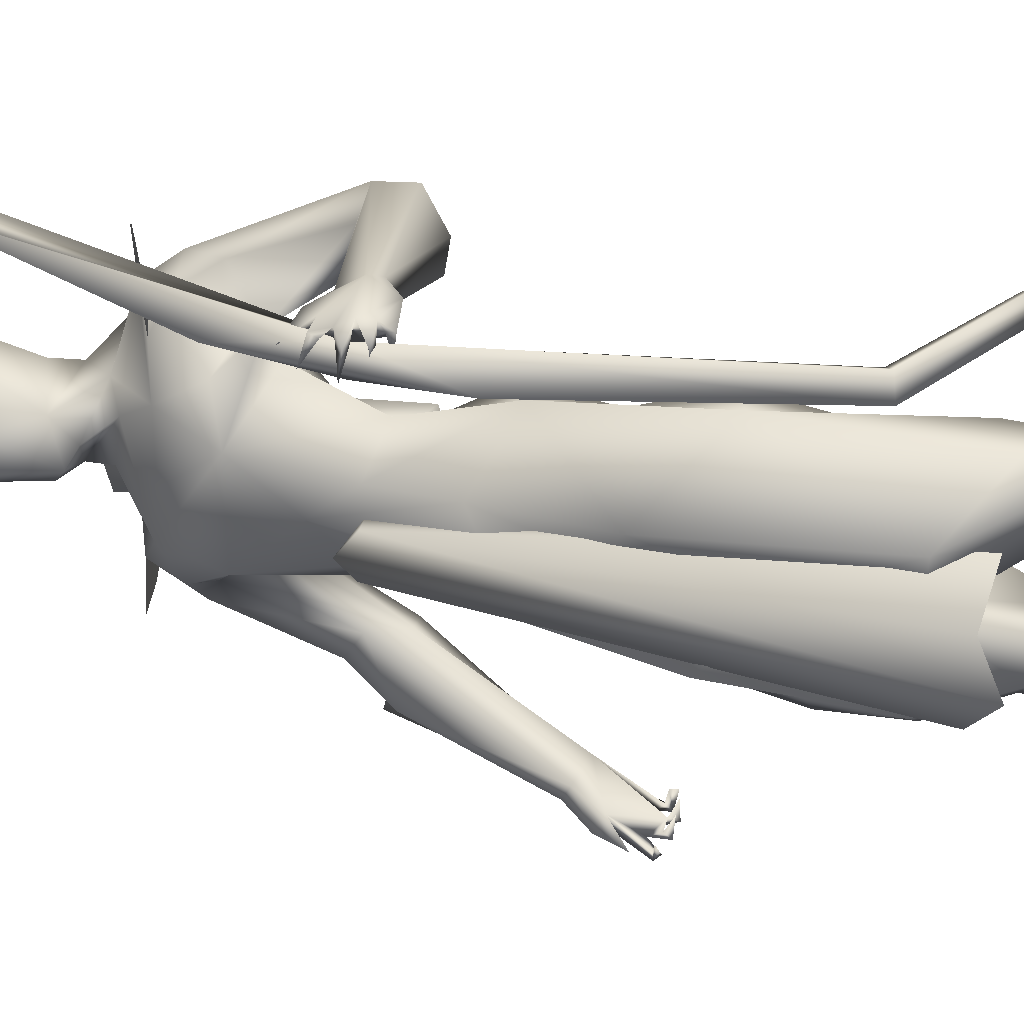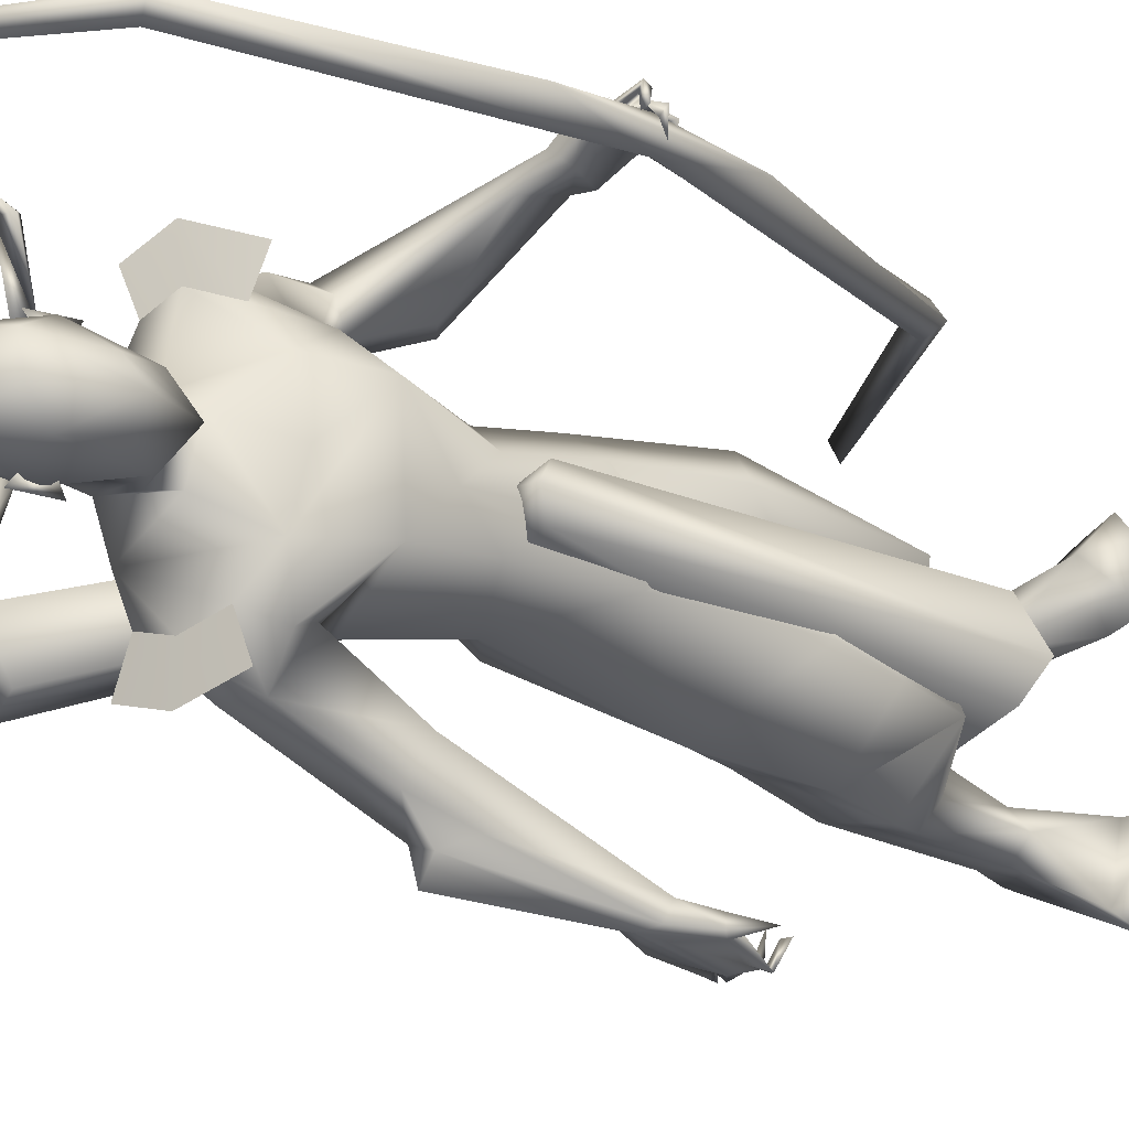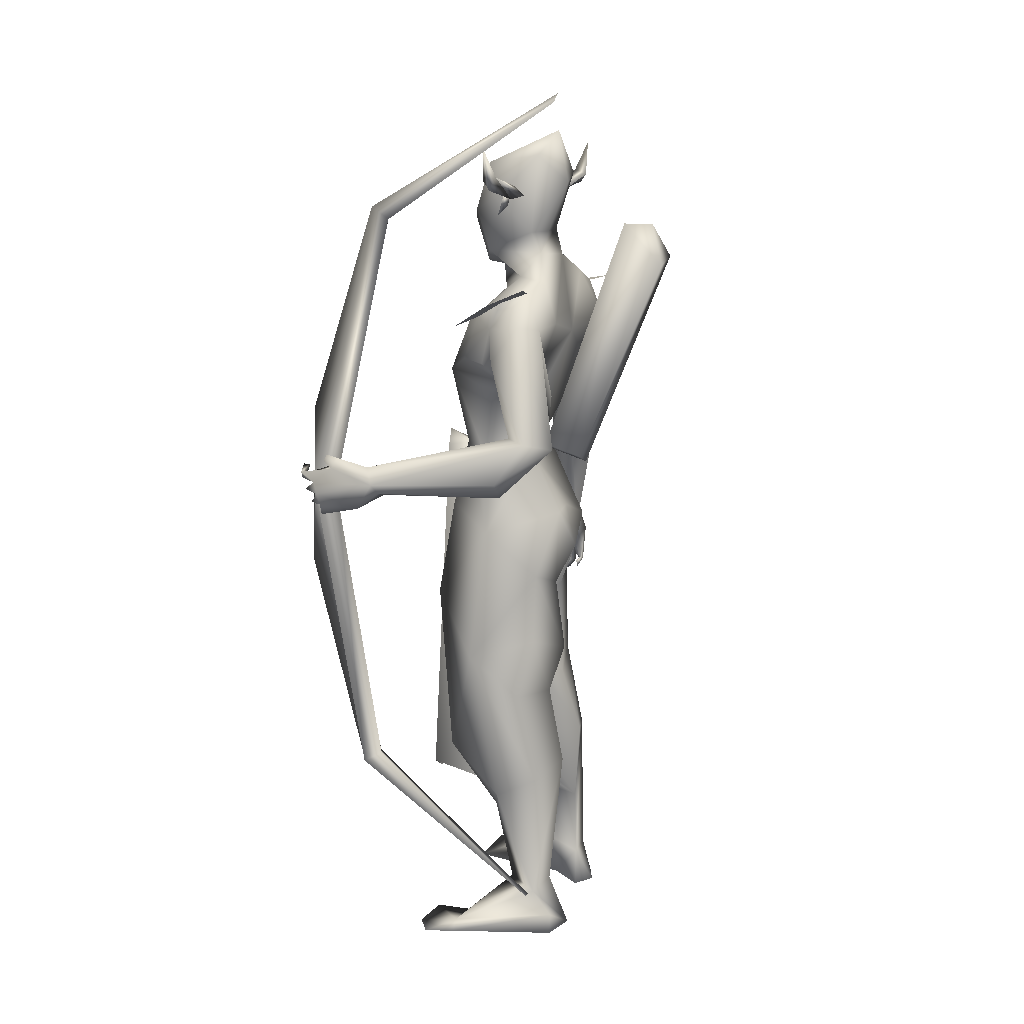
<metadata>
{"format":"obj","ext":"obj","renderer":"f3d","projection":"perspective","resolution":1024,"background":"white","views":[{"elev":39.8,"azim":105.6,"up":"+Y"},{"elev":-20.4,"azim":45.5,"up":"+Y"},{"elev":13.5,"azim":-154.8,"up":"+Z"}]}
</metadata>
<code>
o A4_Circle
v -0.03481 -0.06981 2.453
v -0.05544 -0.06753 2.502
v -0.03861 -0.1081 2.427
v -0.07213 -0.1024 2.523
v -0.06931 -0.06574 2.468
v -0.05878 -0.06702 2.466
v -0.02066 0.1538 2.451
v -0.03651 0.1557 2.502
v -0.01815 0.1921 2.425
v -0.05131 0.1943 2.524
v -0.04267 0.1565 2.481
v -0.05488 0.1579 2.472
v -0.07798 0.1797 2.524
v -0.11 0.1812 2.496
v -0.06134 0.1765 2.481
v -0.08752 0.3497 2.563
v -0.07184 0.3646 2.52
v -0.04402 0.3504 2.548
v -0.07355 0.4123 2.655
v -0.11 -0.06593 2.524
v -0.09323 -0.06457 2.481
v -0.142 -0.06343 2.496
v -0.1149 -0.2368 2.563
v -0.1324 -0.2497 2.52
v -0.1582 -0.2321 2.548
v -0.1366 -0.2973 2.655
v 0.07769 -0.6436 1.07
v 0.01931 -0.5758 1.121
v 0.01259 -0.5875 1.267
v 0.09828 -0.5884 1.246
v 0.01757 -0.624 1.051
v 0.007882 -0.6306 1.047
v -0.01156 -0.6088 1.177
v 0.05372 -0.5996 1.267
v 0.1658 -0.596 1.165
v 0.1397 -0.6042 1.133
v 0.1456 -0.5562 1.142
v 0.2122 -0.5808 1.077
v 0.1148 -0.6282 1.064
v 0.03863 -0.6264 1.061
v 0.1713 -0.5883 1.035
v 0.1891 -0.5857 1.021
v 0.1416 -0.6423 1.026
v 0.1489 -0.6306 1.045
v 0.1596 -0.6467 1.04
v 0.1145 -0.5516 1.007
v 0.09202 -0.6211 1.019
v 0.1111 -0.6267 1.011
v 0.1028 -0.6181 1.033
v 0.0429 -0.6426 1.033
v 0.06218 -0.555 1.011
v 0.05849 -0.6245 1.008
v 0.05772 -0.621 1.035
v 0.01721 -0.5819 1.043
v 0.01044 -0.5825 1.023
v 0.02025 -0.6401 1.031
v 0.01132 -0.5311 1.206
v 0.1045 -0.5393 1.225
v 0.01321 -0.1439 1.596
v 0.1193 -0.03921 1.643
v -0.0957 -0.03936 1.672
v 0.163 -0.08847 1.901
v -0.1839 -0.1275 2.225
v -0.2009 -0.1263 1.907
v -0.03029 -0.2029 1.878
v -0.05586 -0.3402 1.598
v 0.01566 -0.2029 1.957
v -0.04321 -0.04702 2.278
v 0.02494 -0.05058 2.312
v -0.1403 -0.04431 2.649
v -0.02918 -0.03101 2.205
v -0.159 -0.0286 2.288
v -0.2251 -0.2406 2.054
v 0.01912 -0.2178 2.137
v -0.08923 -0.2512 2.163
v 0.0497 -0.2388 2.035
v -0.0656 -0.2029 1.915
v 0.07751 -0.1875 1.961
v -0.1799 -0.225 2.181
v 0.2278 -0.06959 0.7507
v 0.06527 -0.2459 0.7573
v 0.2518 -0.04902 0.961
v 0.115 0.09808 0.7938
v -0.1723 -0.02715 0.7835
v -0.1472 -0.1102 1.193
v -0.1282 -0.1729 0.8327
v -0.07964 0.08264 0.8908
v 0.2097 -0.08911 0.5573
v 0.03291 -0.2558 0.5567
v -0.1744 -0.2055 0.5375
v 0.1291 0.09875 0.5603
v -0.1219 0.1097 0.5774
v -0.2418 -0.02349 0.5808
v -0.01258 -0.1595 0.3651
v -0.05889 -0.2204 0.3832
v -0.05169 -0.06235 0.3282
v -0.1961 -0.09218 0.2921
v -0.1916 -0.1153 0.05601
v 0.01883 -0.2259 1.102
v -0.1945 0.04998 1.139
v 0.1783 -0.04362 1.37
v 0.1005 0.1004 1.065
v -0.2249 -0.0713 1.375
v -0.09558 0.1097 1.071
v -0.02057 -0.165 0.08495
v 0.08128 -0.3202 -0.02151
v -0.183 -0.2041 0.06007
v -0.08416 -0.2199 0.07755
v -0.05869 -0.1103 0.1073
v 0.2062 -0.2943 -0.02901
v -0.1083 -0.2154 0.006472
v -0.1349 -0.3803 1.609
v -0.02116 -0.4291 1.739
v 0.03758 -0.4914 1.609
v -0.1007 -0.4902 1.65
v -0.002047 -0.5572 1.239
v -0.03566 -0.5139 1.648
v -0.1533 -0.3222 1.85
v 0.005303 -0.3245 1.685
v -0.1709 -0.2177 1.961
v -0.02288 -0.3379 2.026
v -0.1388 -0.3261 2.04
v -0.1333 -0.03502 2.374
v -0.1921 -0.0438 2.564
v -0.21 -0.0691 -0.05341
v -0.2529 -0.1263 -0.04896
v -0.1031 -0.1348 -0.05055
v -0.2155 -0.2098 -0.06568
v 0.2091 -0.1416 -0.04492
v 0.1486 -0.3818 -0.03366
v 0.09955 -0.1323 -0.04581
v 0.3721 0.7513 1.552
v 0.3052 0.6784 1.519
v 0.3363 0.6731 1.646
v 0.1724 0.6965 1.562
v 0.2424 0.71 1.506
v 0.1923 0.711 1.59
v 0.2338 0.6365 1.536
v 0.3143 0.7091 1.67
v 0.2651 0.6381 1.615
v 0.3352 0.715 1.634
v 0.4129 0.6958 1.684
v 0.3903 0.7372 1.587
v 0.36 0.7027 1.526
v 0.3623 0.7473 1.517
v 0.4355 0.6821 1.633
v 0.4577 0.6842 1.634
v 0.4307 0.7383 1.599
v 0.43 0.7485 1.621
v 0.414 0.7335 1.616
v 0.435 0.6482 1.567
v 0.4303 0.7247 1.558
v 0.4156 0.7173 1.551
v 0.42 0.6974 1.573
v 0.4006 0.7197 1.566
v 0.4095 0.6514 1.521
v 0.3902 0.7188 1.509
v 0.4124 0.7173 1.515
v 0.3898 0.7137 1.525
v 0.3692 0.7298 1.5
v 0.3725 0.6731 1.486
v 0.3674 0.7295 1.48
v 0.358 0.712 1.494
v 0.1801 0.6431 1.546
v 0.2186 0.6849 1.642
v 0.151 0.1906 1.428
v -0.2457 0.1827 1.429
v 0.1104 0.1551 1.643
v 0.00351 0.2423 1.614
v 0.07157 0.2248 2.073
v -0.2489 0.223 2.082
v -0.2068 0.2218 2.215
v -0.2175 0.0562 1.429
v -0.112 0.1251 1.62
v -0.2544 0.06059 1.289
v -0.1144 0.1655 1.75
v 0.1096 0.05198 2.06
v 0.1284 0.05753 1.751
v 0.1986 0.06577 1.354
v -0.04687 0.2932 1.844
v -0.2295 0.04415 2.038
v -0.0882 0.4648 1.61
v -0.0166 0.3123 1.946
v -0.08383 0.3929 2.075
v -0.1466 0.1281 2.301
v 0.0223 0.04954 2.255
v -0.1437 0.05325 2.371
v 0.04842 0.1086 2.599
v -0.1818 0.05882 2.706
v -0.01408 0.1106 2.18
v -0.08566 0.1488 2.223
v -0.2379 0.3011 1.975
v -0.007869 0.3241 2.103
v -0.1136 0.3685 2.16
v 0.05467 0.2986 1.958
v -0.08706 0.3294 1.895
v -0.1851 0.3198 2.189
v 0.1387 0.2467 0.5557
v -0.1504 0.3068 0.7863
v -0.197 0.1465 0.7729
v 0.1962 0.2213 1.112
v -0.006937 0.3928 0.9345
v 0.09198 0.05633 0.8284
v -0.2349 0.1041 0.9271
v -0.1988 0.2934 0.9909
v -0.0889 0.02573 0.8361
v -0.2161 0.3102 0.4919
v 0.09576 0.05765 0.5636
v -0.1293 0.02822 0.5838
v -0.05139 0.2772 0.3683
v -0.1961 0.1704 0.311
v -0.2589 0.1691 0.5311
v -0.08354 0.3403 0.4286
v -0.2099 0.313 0.07611
v -0.08929 0.1745 0.3256
v -0.09128 0.2296 0.08211
v -0.2376 0.2313 0.1024
v -0.02821 0.3118 1.36
v -0.2059 0.1142 1.162
v 0.1131 0.08085 1.172
v -0.174 0.2176 1.201
v -0.1212 0.0596 1.181
v 0.03506 0.4314 -0.02938
v -0.225 0.2014 0.0273
v 0.07225 0.2565 -0.0734
v -0.2625 0.2817 -0.01783
v -0.3572 0.4955 1.714
v -0.2879 0.5678 1.736
v -0.1895 0.5415 1.549
v -0.1976 0.4319 1.723
v -0.2158 0.6338 1.613
v -0.212 0.5188 1.744
v -0.154 0.4742 1.552
v -0.2449 0.352 2.077
v -0.3045 0.4256 1.699
v -0.3006 0.3754 1.866
v -0.19 0.4105 2.087
v -0.1191 0.4561 1.976
v 0.1045 0.09584 2.443
v -0.1194 0.1391 2.372
v -0.1545 0.1642 2.627
v -0.2174 0.06011 2.537
v -0.2508 0.1576 -0.07148
v 0.1721 0.4348 -0.05775
v -0.2991 0.2095 -0.06489
v -0.1533 0.2353 -0.07468
v -0.2693 0.3038 -0.07599
v 0.1175 0.5066 -0.05661
v 0.1797 0.2833 -0.06744
v 0.02959 0.4682 -0.05682
v 0.1535 0.6159 1.652
v -0.06079 -0.0882 2.466
v -0.005922 0.1797 2.485
v 0.01829 0.05237 0.5302
v 0.2059 0.1232 1.618
v 0.1287 0.08955 1.631
v 0.2271 0.06216 1.664
v 0.1378 -0.005854 1.606
v 0.2082 -0.003591 1.624
v 0.2824 0.05404 0.3794
v 0.05948 0.2187 0.4343
v 0.2448 0.1751 0.4454
v 0.06629 -0.1081 0.4407
v 0.2496 -0.05289 0.4499
v 0.15 0.2042 1.904
v 0.08642 -0.1098 2.086
v -0.05282 -0.5817 1.669
v 0.06296 -0.3311 2.128
v -0.08939 -0.3781 2.165
v -0.2173 -0.3412 2.189
v 0.02393 0.4326 2.083
v -0.125 0.4951 2.166
v -0.2204 0.4263 2.211
v 0.3979 0.7165 1.566
v 0.4161 0.6737 1.827
v 0.3433 0.6745 1.564
v 0.4367 0.6734 1.311
v 0.3956 0.6318 1.564
v 0.2283 0.7208 0.6391
v 0.2592 0.6676 0.6269
v 0.1826 0.686 2.483
v 0.2127 0.6329 0.6506
v 0.1455 0.6346 2.464
v 0.1818 0.6861 0.6628
v 0.1219 0.6897 2.446
v -0.4537 0.7152 2.807
v -0.35 0.6599 0.2428
v -0.4419 0.6603 2.833
v -0.3667 0.7128 0.2609
v -0.1491 0.08275 1.643
v -0.1225 -0.0363 1.602
v -0.2448 -0.05029 1.564
v -0.4359 -0.3437 2.264
v -0.2712 0.06875 1.605
v -0.4695 -0.1676 2.247
v -0.32 -0.1936 2.384
v -0.2872 -0.3321 2.332
v -0.4052 -0.2433 2.383
v 0.07427 0.009363 2.598
v 0.05985 -0.05567 2.531
v 0.08722 0.03512 2.262
v 0.04262 0.1292 2.308
v 0.1394 0.02991 2.412
v 0.08763 -0.02493 2.405
f 69 68 301
f 69 304 300
f 303 239 188
f 188 239 253
f 252 69 300
f 301 302 239
f 303 300 304
f 301 186 302
f 303 304 301
f 301 304 69
f 191 302 186
f 303 299 300
f 253 239 302
f 68 186 301
f 299 303 188
f 303 301 239
f 69 123 72
f 123 187 185
f 185 240 302
f 187 240 185
f 68 69 72
f 72 123 185
f 191 185 302
f 5 1 3
f 4 5 3
f 2 4 6
f 6 4 3
f 1 6 3
f 7 12 9
f 10 11 9
f 10 8 11
f 12 10 9
f 13 14 15
f 37 36 45
f 33 116 57
f 33 29 116
f 33 31 32
f 34 35 30
f 36 39 45
f 34 33 27
f 58 30 35
f 28 40 31
f 57 37 53
f 33 57 28
f 36 35 34
f 38 35 36
f 45 39 43
f 41 44 45
f 39 27 48
f 46 49 48
f 47 49 46
f 46 48 47
f 51 53 52
f 50 53 51
f 51 52 50
f 40 32 56
f 56 31 40
f 55 54 56
f 55 56 32
f 27 53 49
f 58 37 57
f 62 65 59
f 64 181 61
f 176 174 61
f 72 181 63
f 121 122 115
f 181 64 73
f 79 63 73
f 79 122 121
f 76 78 62
f 190 186 68
f 72 71 68
f 65 77 64
f 122 79 73
f 62 78 77
f 76 74 121
f 254 92 91
f 98 97 96
f 94 95 105
f 96 94 109
f 98 109 127
f 98 107 90
f 90 107 108
f 131 106 129
f 128 125 127
f 128 126 125
f 130 110 106
f 130 128 110
f 109 105 131
f 111 130 106
f 120 77 66
f 110 131 129
f 110 127 131
f 128 107 126
f 115 117 113
f 119 113 114
f 113 117 114
f 112 115 118
f 67 119 77
f 119 67 121
f 144 145 159
f 164 135 136
f 137 136 135
f 141 149 143
f 137 132 136
f 141 134 150
f 141 150 149
f 133 163 144
f 138 155 134
f 133 138 136
f 137 139 141
f 134 140 138
f 139 140 134
f 139 134 142
f 162 145 160
f 148 143 149
f 147 146 148
f 148 146 150
f 155 154 143
f 152 132 143
f 152 153 132
f 151 154 153
f 151 152 154
f 153 154 155
f 158 132 159
f 158 145 132
f 156 159 157
f 161 163 162
f 161 162 160
f 132 155 159
f 145 144 160
f 140 164 138
f 174 176 180
f 169 180 265
f 72 172 171
f 181 192 176
f 195 193 170
f 172 197 234
f 181 171 192
f 197 194 184
f 237 238 228
f 235 236 234
f 186 190 191
f 171 234 192
f 183 184 195
f 265 180 196
f 224 216 215
f 214 213 216
f 207 214 212
f 214 226 245
f 246 216 224
f 210 215 216
f 224 211 217
f 223 244 248
f 244 223 249
f 248 244 250
f 250 223 248
f 244 249 250
f 226 214 223
f 223 216 225
f 247 226 250
f 245 243 224
f 196 238 184
f 233 235 227
f 230 235 182
f 228 231 227
f 237 228 227
f 251 140 165
f 184 238 237
f 235 196 192
f 230 232 196
f 89 88 92
f 11 7 9
f 22 20 21
f 33 28 31
f 43 39 44
f 40 50 27
f 33 34 29
f 35 37 58
f 38 36 37
f 37 35 38
f 41 42 43
f 41 45 42
f 41 43 44
f 42 45 43
f 47 27 49
f 48 49 39
f 48 27 47
f 50 40 53
f 52 53 27
f 50 52 27
f 54 55 32
f 54 31 56
f 54 32 31
f 39 49 53
f 65 61 59
f 64 61 65
f 74 76 266
f 78 67 77
f 62 60 178
f 75 121 74
f 118 120 112
f 77 119 66
f 64 120 73
f 67 78 76
f 110 128 127
f 126 107 98
f 131 127 109
f 108 106 105
f 108 111 106
f 125 98 127
f 108 107 111
f 125 126 98
f 111 128 130
f 118 122 73
f 67 76 121
f 73 120 118
f 111 107 128
f 164 136 138
f 163 136 162
f 136 163 133
f 148 150 143
f 139 137 165
f 139 165 140
f 142 134 141
f 139 142 141
f 146 147 149
f 146 149 150
f 147 148 149
f 132 153 155
f 154 152 143
f 152 151 153
f 145 158 157
f 159 156 158
f 158 156 157
f 163 161 160
f 144 159 155
f 160 144 163
f 192 180 176
f 195 196 183
f 265 178 168
f 194 193 184
f 265 195 170
f 197 237 234
f 180 192 196
f 207 213 214
f 217 211 212
f 247 250 246
f 243 247 246
f 245 247 243
f 245 224 217
f 225 216 246
f 214 216 223
f 250 225 246
f 243 246 224
f 226 247 245
f 182 235 233
f 228 238 232
f 236 192 234
f 196 235 230
f 140 251 164
f 117 115 267
f 4 2 5
f 2 6 5
f 6 1 5
f 8 10 12
f 11 8 12
f 7 11 12
f 44 37 45
f 34 27 39
f 36 34 39
f 33 32 40
f 27 33 40
f 57 53 40
f 28 57 40
f 37 44 39
f 53 37 39
f 60 62 59
f 181 176 61
f 181 73 63
f 113 121 115
f 75 79 121
f 266 76 62
f 71 190 68
f 77 120 64
f 65 62 77
f 109 98 96
f 95 108 105
f 94 105 109
f 97 98 90
f 95 90 108
f 106 110 129
f 105 106 131
f 112 120 66
f 115 122 118
f 113 119 121
f 145 157 159
f 137 141 143
f 132 137 143
f 132 145 136
f 145 162 136
f 138 133 155
f 133 144 155
f 155 143 134
f 143 150 134
f 169 174 180
f 168 169 265
f 181 72 171
f 171 172 234
f 237 197 184
f 227 235 234
f 184 193 195
f 195 265 196
f 211 224 215
f 213 210 216
f 214 217 212
f 217 214 245
f 223 225 249
f 249 225 250
f 226 223 250
f 183 196 184
f 229 233 227
f 231 229 227
f 234 237 227
f 236 235 192
f 232 238 196
f 99 81 80
f 104 222 102
f 104 100 175
f 86 81 99
f 101 82 83
f 84 86 85
f 83 87 104
f 87 84 104
f 88 89 95
f 97 92 254
f 91 92 87
f 91 88 94
f 90 93 97
f 93 92 97
f 85 103 100
f 202 201 198
f 205 199 200
f 220 203 201
f 221 205 204
f 222 206 203
f 219 204 206
f 211 215 208
f 210 198 215
f 213 198 210
f 203 208 198
f 211 209 212
f 199 207 200
f 203 206 209
f 206 200 212
f 202 198 213
f 83 80 88
f 81 86 89
f 92 93 87
f 93 90 86
f 199 202 207
f 80 81 88
f 260 257 259
f 259 258 263
f 261 256 255
f 99 82 101
f 85 86 99
f 205 221 202
f 82 80 83
f 89 90 95
f 201 203 198
f 205 202 199
f 175 219 222
f 204 200 206
f 82 99 80
f 222 220 102
f 222 104 175
f 102 101 83
f 100 84 85
f 102 83 104
f 84 100 104
f 94 88 95
f 96 97 91
f 97 254 91
f 83 91 87
f 96 91 94
f 204 205 200
f 219 221 204
f 220 222 203
f 222 219 206
f 209 211 208
f 198 208 215
f 207 212 200
f 208 203 209
f 209 206 212
f 91 83 88
f 86 90 89
f 93 84 87
f 84 93 86
f 202 213 207
f 81 89 92
f 88 81 92
f 264 260 259
f 264 259 263
f 262 261 255
f 174 173 103
f 61 103 59
f 60 101 178
f 101 102 220
f 103 99 59
f 218 169 168
f 167 174 218
f 174 167 173
f 173 167 175
f 168 178 166
f 167 221 219
f 218 201 202
f 221 218 202
f 166 201 218
f 259 257 258
f 255 257 260
f 60 59 101
f 103 173 175
f 101 220 179
f 100 103 175
f 103 85 99
f 59 99 101
f 166 179 220
f 166 220 201
f 167 218 221
f 255 256 257
f 61 174 103
f 101 179 178
f 166 218 168
f 174 169 218
f 178 179 166
f 175 167 219
f 257 256 258
f 262 255 260
f 15 14 16
f 18 17 19
f 23 20 22
f 16 18 19
f 25 22 21
f 25 24 26
f 21 23 24
f 23 25 26
f 63 266 71
f 266 177 190
f 123 69 252
f 266 63 74
f 79 75 63
f 116 29 115
f 117 34 30
f 119 58 66
f 58 57 66
f 66 116 112
f 58 114 30
f 189 242 124
f 70 124 252
f 242 123 124
f 300 299 70
f 185 172 72
f 191 190 170
f 194 191 170
f 177 170 190
f 172 191 197
f 16 13 15
f 251 165 232
f 231 228 137
f 241 240 242
f 253 241 188
f 189 188 241
f 188 189 299
f 231 137 135
f 233 164 182
f 135 164 229
f 300 70 252
f 253 302 240
f 265 177 266
f 62 178 265
f 272 194 193
f 117 267 34
f 115 29 267
f 197 194 272
f 74 75 269
f 269 75 79
f 284 276 279
f 285 276 278
f 274 275 277
f 286 285 283
f 277 278 280
f 284 279 289
f 279 274 280
f 278 276 284
f 281 274 276
f 283 278 281
f 289 279 280
f 282 284 289
f 291 290 296
f 283 281 288
f 281 286 288
f 291 297 292
f 290 294 296
f 292 293 294
f 294 290 291
f 296 295 298
f 297 296 298
f 293 297 298
f 18 15 17
f 14 13 16
f 17 16 19
f 21 20 23
f 24 23 26
f 72 63 71
f 242 187 123
f 116 66 57
f 58 119 114
f 267 29 34
f 124 123 252
f 189 70 299
f 185 191 172
f 242 240 187
f 251 232 230
f 251 230 182
f 182 164 251
f 231 135 229
f 232 165 228
f 189 241 242
f 164 233 229
f 241 253 240
f 170 177 265
f 275 278 277
f 275 274 281
f 281 285 286
f 280 282 287
f 298 295 293
f 17 15 16
f 25 23 22
f 24 25 21
f 71 266 190
f 63 75 74
f 112 116 115
f 114 117 30
f 70 189 124
f 193 194 170
f 191 194 197
f 18 16 15
f 228 165 137
f 62 265 266
f 271 272 193
f 273 197 272
f 268 74 269
f 270 269 79
f 276 274 279
f 283 285 278
f 288 286 283
f 278 282 280
f 274 277 280
f 282 278 284
f 285 281 276
f 278 275 281
f 287 289 280
f 287 282 289
f 297 291 296
f 297 293 292
f 294 295 296
f 293 295 294
f 292 294 291

</code>
